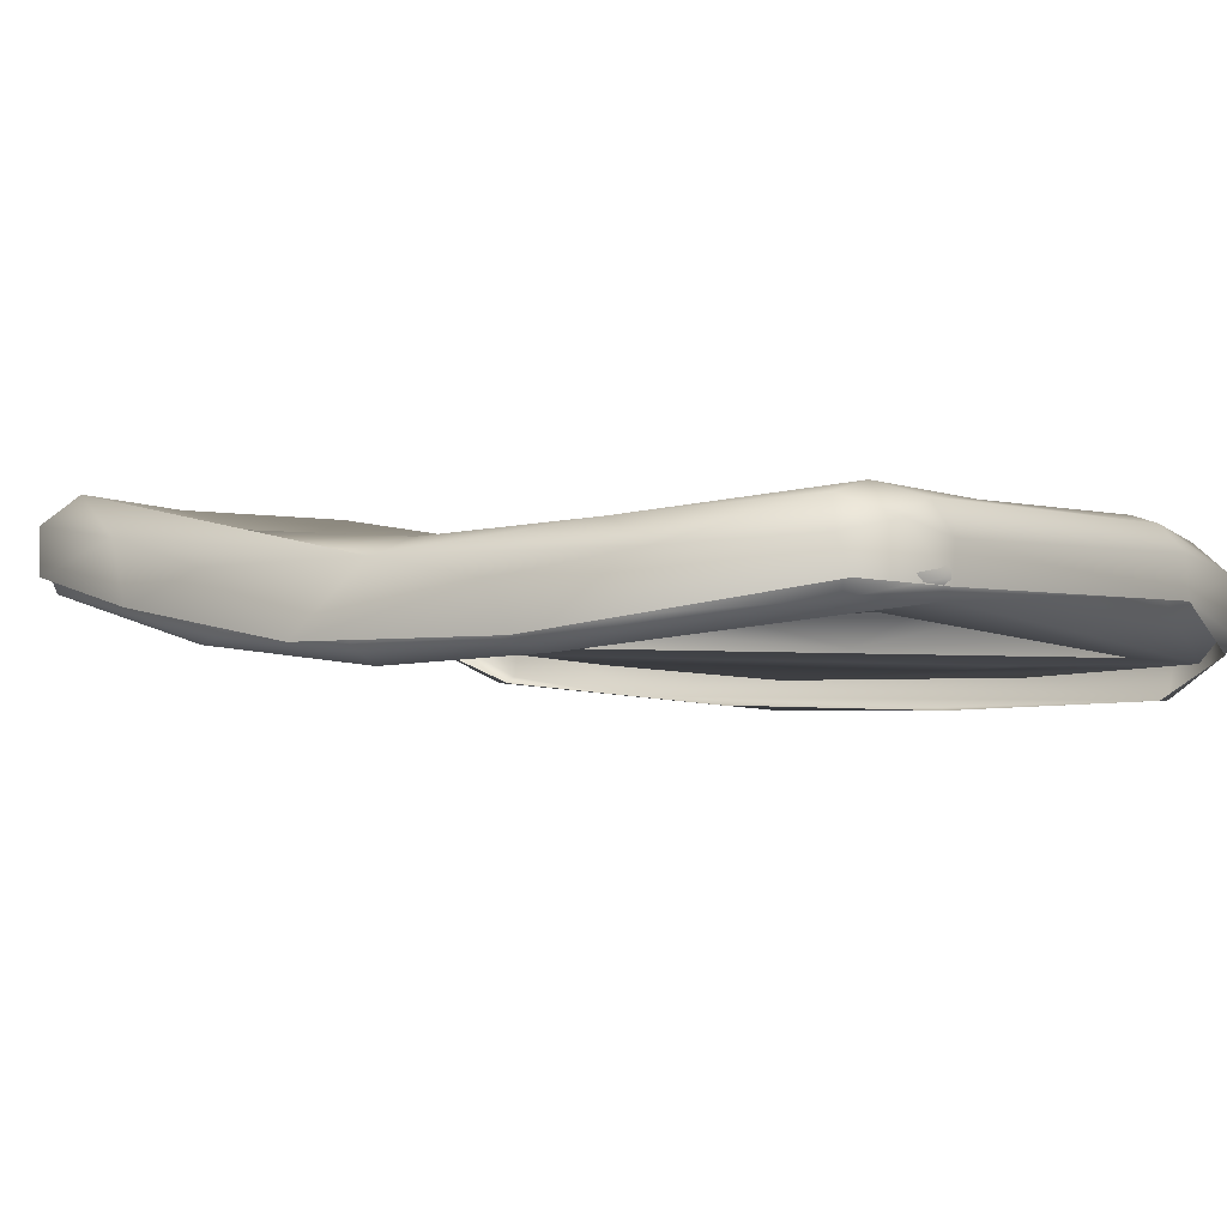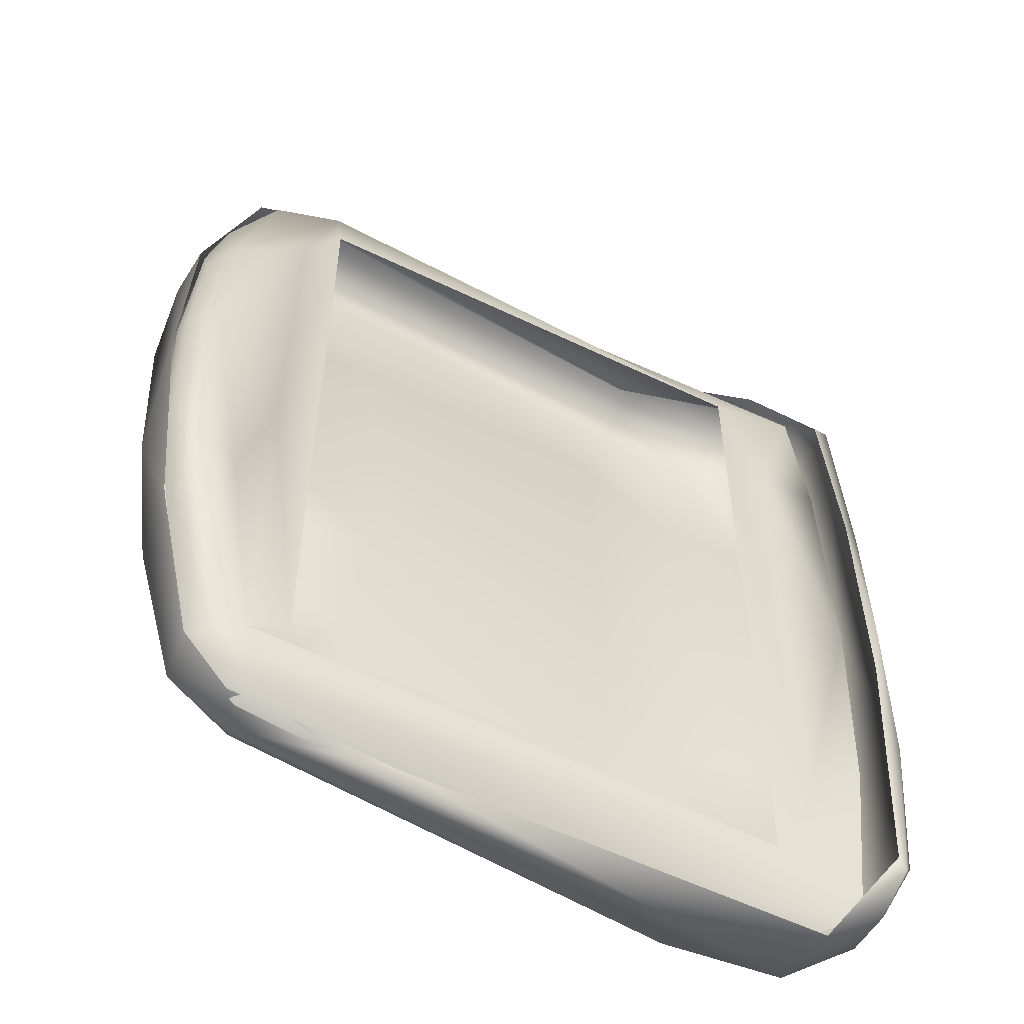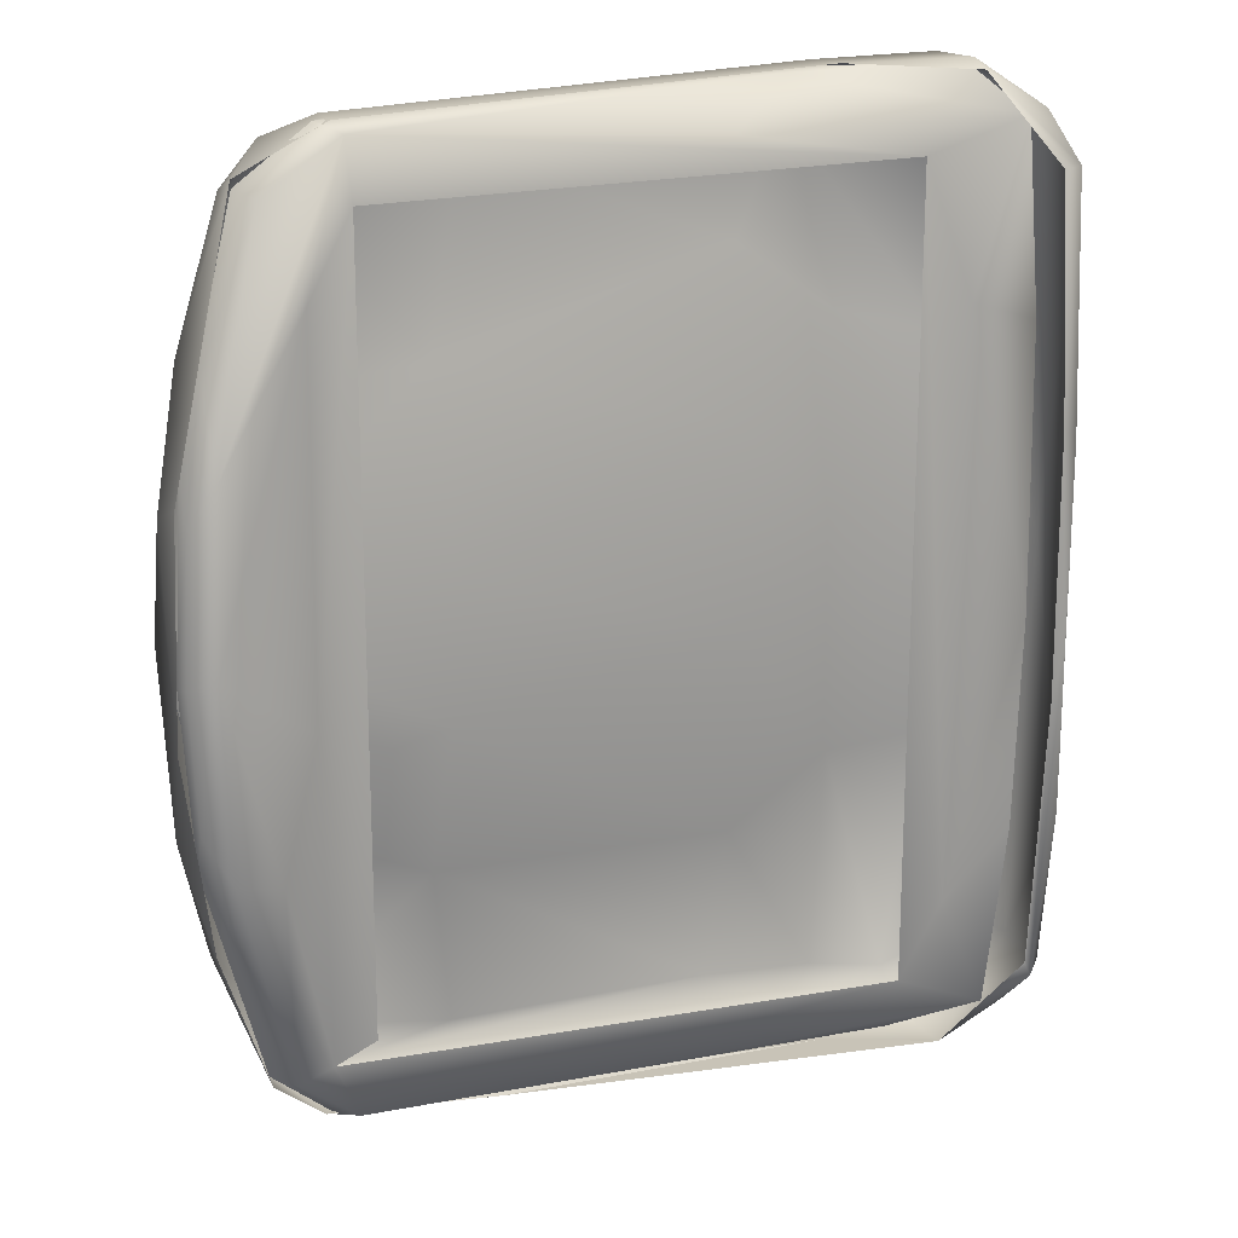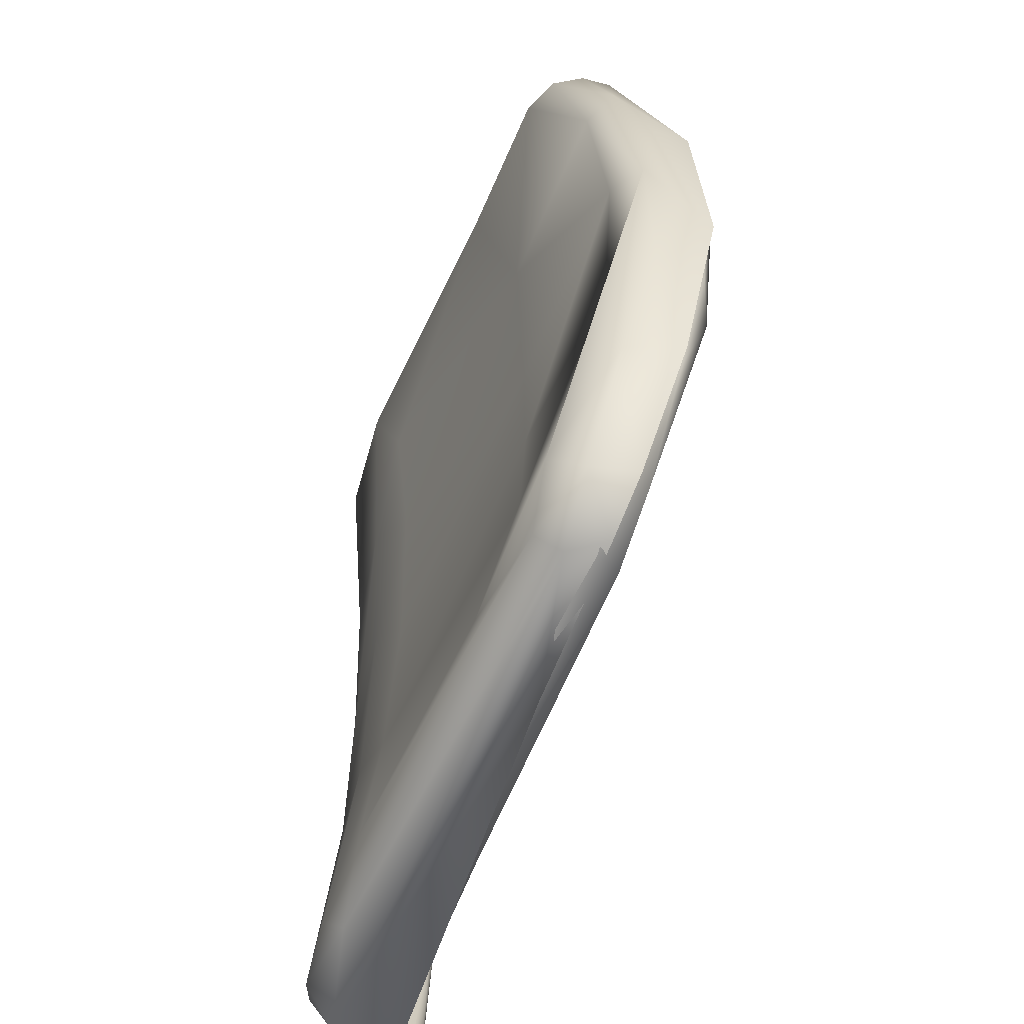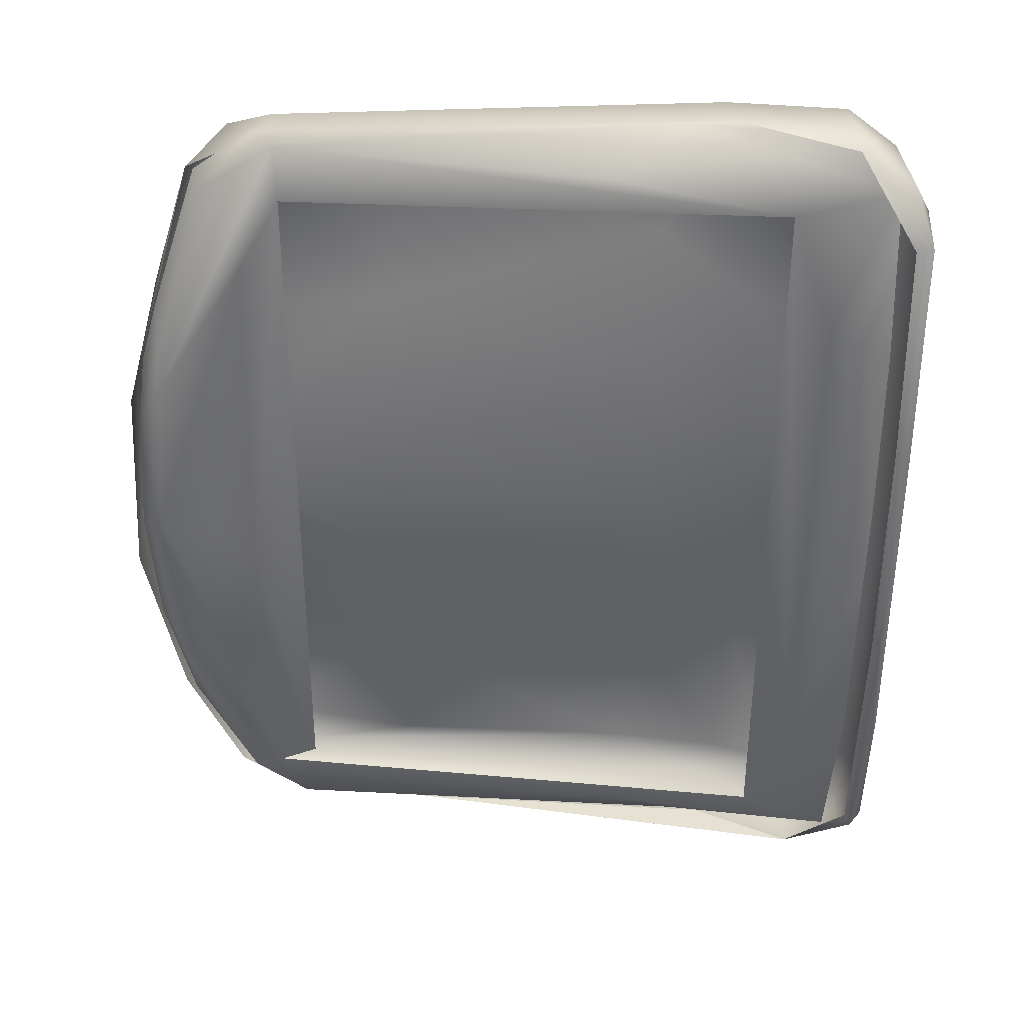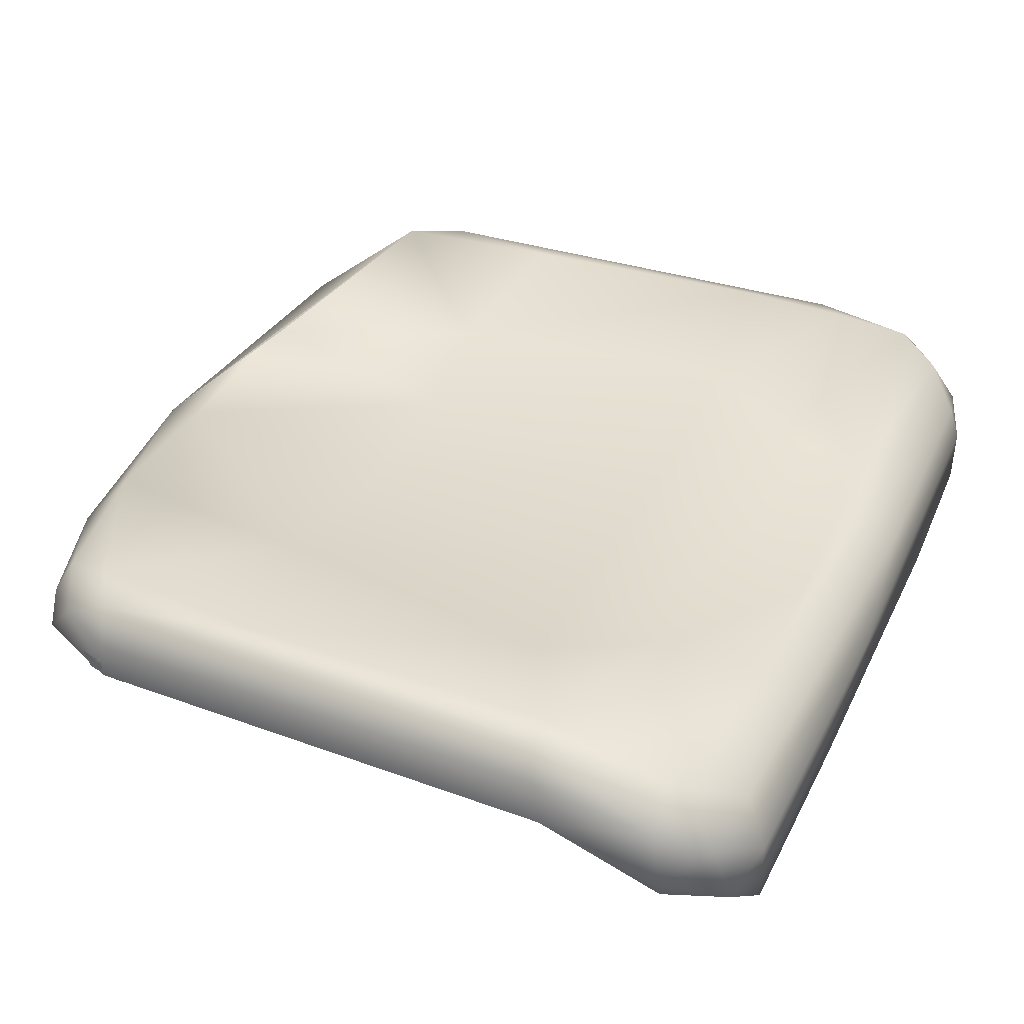
<metadata>
{"format":"obj","ext":"obj","renderer":"f3d","projection":"perspective","resolution":1024,"background":"white","views":[{"elev":0.9,"azim":-58.4,"up":"+Y"},{"elev":-55.1,"azim":-33.2,"up":"+Z"},{"elev":18.6,"azim":-26.3,"up":"+Z"},{"elev":-56.2,"azim":-115.5,"up":"+Z"},{"elev":-52.9,"azim":-0.1,"up":"+Y"},{"elev":34.1,"azim":22.4,"up":"+Y"}]}
</metadata>
<code>
o seat_mesh30_mesh30-geometry
v 0.1372 -0.1653 0.01789
v 0.1368 -0.1644 0.08093
v 0.1355 -0.1588 0.1401
v 0.06693 -0.1371 0.1536
v 0.1207 -0.1467 0.1546
v 0.04425 -0.1476 0.1389
v 0.07344 -0.1293 0.154
v 0.1021 -0.1562 0.13
v -0.06801 -0.1371 0.1453
v -0.07486 -0.1313 0.1484
v 0.1172 -0.1599 0.08665
v -0.07091 -0.1272 0.1483
v 0.1154 -0.1594 -0.1039
v -0.06711 -0.1399 0.1265
v -0.09301 -0.1362 0.1294
v -0.0963 -0.1261 0.1313
v 0.1363 -0.1672 -0.009857
v 0.102 -0.1564 -0.1301
v -0.0816 -0.1411 0.1008
v -0.1117 -0.1501 0.0572
v 0.1368 -0.1633 -0.08146
v 0.1338 -0.1562 -0.144
v -0.08389 -0.1441 -0.02006
v -0.1117 -0.14 0.08536
v 0.04824 -0.1493 -0.137
v -0.06717 -0.1396 -0.1203
v -0.1153 -0.1545 0.004037
v -0.1196 -0.146 0.04445
v -0.118 -0.1379 0.06303
v 0.06939 -0.1394 -0.1516
v -0.08055 -0.1388 -0.1263
v -0.09633 -0.1468 -0.06331
v -0.1224 -0.1483 0.000536
v 0.1087 -0.138 -0.1559
v -0.07191 -0.1365 -0.1455
v -0.1117 -0.1499 -0.05862
v -0.1198 -0.146 -0.04345
v -0.1232 -0.1423 -6e-06
v -0.09124 -0.1364 -0.1313
v -0.1189 -0.1386 -0.05757
v -0.07597 -0.1273 -0.1485
v -0.1112 -0.14 -0.08687
v 0.06664 -0.1291 -0.1539
v -0.09656 -0.1262 -0.1317
v -0.08609 -0.1067 -0.1265
v -0.1072 -0.118 -0.0498
v -0.1238 -0.1255 0.007587
v -0.02472 -0.1343 -0.1511
v 0.08572 -0.1384 -0.155
v 0.1201 -0.1534 -0.1567
v -0.08058 -0.1298 -0.1462
v 0.07864 -0.1154 0.1476
v 0.12 -0.1312 0.1561
v 0.08094 -0.1242 0.155
v 0.1197 -0.1206 0.1434
v 0.08332 -0.1384 0.1554
v -0.07122 -0.1109 0.1428
v 0.07839 -0.1127 0.1389
v 0.1354 -0.1391 0.1469
v 0.1214 -0.1495 0.1563
v -0.0694 -0.1212 0.1489
v -0.02412 -0.1104 0.1352
v 0.1266 -0.13 0.07055
v 0.1397 -0.1324 0.1269
v 0.1217 -0.1555 0.1534
v -0.07037 -0.1334 0.1487
v -0.07857 -0.1066 0.1295
v -0.08497 -0.1162 0.1428
v 0.06168 -0.1169 0.1022
v 0.09311 -0.1219 0.07972
v 0.1404 -0.16 0.1419
v 0.1464 -0.1493 0.129
v -0.09262 -0.1099 0.1263
v -0.0382 -0.1209 0.07712
v 0.1402 -0.1406 0.04713
v 0.1257 -0.1317 0.02056
v 0.147 -0.156 0.01147
v 0.1455 -0.171 0.1264
v -0.09806 -0.131 0.1346
v -0.1065 -0.1154 0.07006
v -0.09794 -0.1197 0.1301
v 0.06055 -0.1219 0.04668
v 0.1343 -0.1362 -0.03771
v 0.09253 -0.1252 0.01663
v 0.1398 -0.171 0.1257
v -0.1133 -0.1231 0.08588
v -0.1098 -0.1204 0.01272
v -0.03283 -0.1261 0.01478
v 0.143 -0.1444 -0.04156
v 0.1245 -0.1301 -0.05802
v 0.146 -0.1748 -0.07365
v 0.1404 -0.1762 0.04992
v 0.06189 -0.1232 -0.01832
v 0.1466 -0.1498 -0.125
v 0.1432 -0.1388 -0.1246
v 0.09291 -0.1234 -0.06211
v 0.1321 -0.1265 -0.1351
v 0.1455 -0.1753 0.04609
v -0.1223 -0.1456 0.05063
v -0.1229 -0.1311 0.0449
v -0.03571 -0.1251 -0.03219
v 0.1178 -0.12 -0.1434
v 0.1435 -0.1781 -0.01558
v 0.1457 -0.1688 -0.1263
v -0.1258 -0.1482 -0.01752
v 0.06016 -0.1188 -0.08532
v 0.1397 -0.1441 -0.1441
v 0.09335 -0.1151 -0.14
v 0.1192 -0.1306 -0.1566
v 0.142 -0.171 -0.1306
v 0.1406 -0.1766 -0.036
v -0.1216 -0.1284 -0.05127
v -0.04079 -0.1204 -0.07918
v -0.1107 -0.12 -0.09204
v 0.08224 -0.1184 -0.1516
v 0.1395 -0.1593 -0.1431
v -0.115 -0.1397 -0.0837
v -0.03133 -0.1102 -0.1348
v -0.09419 -0.1161 -0.1356
v 0.05665 -0.1118 -0.1377
v -0.07303 -0.1183 -0.1483
v 0.1397 -0.1708 -0.1256
v -0.06979 -0.1102 -0.141
v -0.0972 -0.1313 -0.1326
f 3 2 1
f 47 46 45
f 50 49 48
f 49 51 48
f 3 5 4
f 4 6 3
f 7 4 5
f 6 8 3
f 9 6 4
f 7 10 4
f 8 11 3
f 8 6 9
f 10 9 4
f 10 7 12
f 3 11 2
f 11 8 13
f 8 9 14
f 9 10 15
f 16 10 12
f 2 11 17
f 17 11 13
f 8 18 13
f 9 19 14
f 15 20 9
f 15 10 16
f 1 2 17
f 21 17 13
f 22 13 18
f 19 23 14
f 20 19 9
f 15 24 20
f 24 15 16
f 21 1 17
f 21 13 22
f 22 18 25
f 14 23 26
f 19 27 23
f 20 27 19
f 28 20 24
f 24 16 29
f 25 30 22
f 18 31 25
f 23 31 26
f 27 32 23
f 20 33 27
f 28 24 29
f 28 33 20
f 34 22 30
f 25 35 30
f 25 31 35
f 31 23 32
f 27 36 32
f 33 37 27
f 28 29 38
f 33 28 38
f 30 35 34
f 35 31 39
f 32 39 31
f 39 32 36
f 27 37 36
f 37 33 40
f 33 38 40
f 41 34 35
f 35 39 41
f 36 42 39
f 36 37 42
f 42 37 40
f 41 43 34
f 41 39 44
f 39 42 44
f 42 40 44
f 54 53 52
f 55 52 53
f 54 56 53
f 54 52 57
f 58 52 55
f 59 55 53
f 53 56 60
f 61 56 54
f 62 57 52
f 57 61 54
f 58 62 52
f 63 58 55
f 53 60 59
f 55 59 64
f 56 65 60
f 61 66 56
f 62 67 57
f 68 61 57
f 58 69 62
f 63 55 64
f 70 58 63
f 60 71 59
f 59 72 64
f 65 71 60
f 66 61 68
f 57 67 73
f 74 67 62
f 73 68 57
f 74 62 69
f 70 69 58
f 75 63 64
f 63 76 70
f 72 59 71
f 64 72 77
f 71 65 78
f 68 79 66
f 67 80 73
f 74 80 67
f 73 81 68
f 69 82 74
f 70 82 69
f 77 75 64
f 75 83 63
f 76 84 70
f 76 63 83
f 72 71 78
f 77 72 78
f 78 65 85
f 81 79 68
f 73 80 86
f 87 80 74
f 81 73 86
f 88 74 82
f 70 84 82
f 89 75 77
f 89 83 75
f 90 84 76
f 83 90 76
f 91 77 78
f 78 85 92
f 79 81 86
f 47 86 80
f 87 47 80
f 88 87 74
f 88 82 93
f 93 82 84
f 94 89 77
f 95 83 89
f 96 84 90
f 97 90 83
f 78 98 91
f 77 91 94
f 98 78 92
f 99 79 86
f 47 100 86
f 47 87 46
f 101 87 88
f 93 101 88
f 93 84 96
f 94 95 89
f 83 95 97
f 90 102 96
f 102 90 97
f 91 98 103
f 104 94 91
f 92 103 98
f 100 99 86
f 100 47 105
f 46 87 101
f 106 101 93
f 96 106 93
f 107 95 94
f 97 95 107
f 102 108 96
f 97 109 102
f 91 103 110
f 91 110 104
f 94 104 107
f 92 111 103
f 99 100 105
f 112 105 47
f 113 46 101
f 45 46 113
f 114 47 45
f 106 113 101
f 106 96 108
f 97 107 109
f 115 108 102
f 115 102 109
f 103 111 110
f 116 104 110
f 104 116 107
f 112 47 114
f 105 112 117
f 45 113 118
f 45 119 114
f 106 120 113
f 108 120 106
f 109 107 50
f 115 120 108
f 115 109 121
f 110 111 122
f 50 116 110
f 107 116 50
f 117 112 114
f 118 113 120
f 118 123 45
f 124 114 119
f 119 45 123
f 50 48 109
f 115 123 120
f 121 109 48
f 115 121 123
f 122 50 110
f 117 114 124
f 120 123 118
f 51 124 119
f 121 119 123
f 121 48 51
f 119 121 51

</code>
